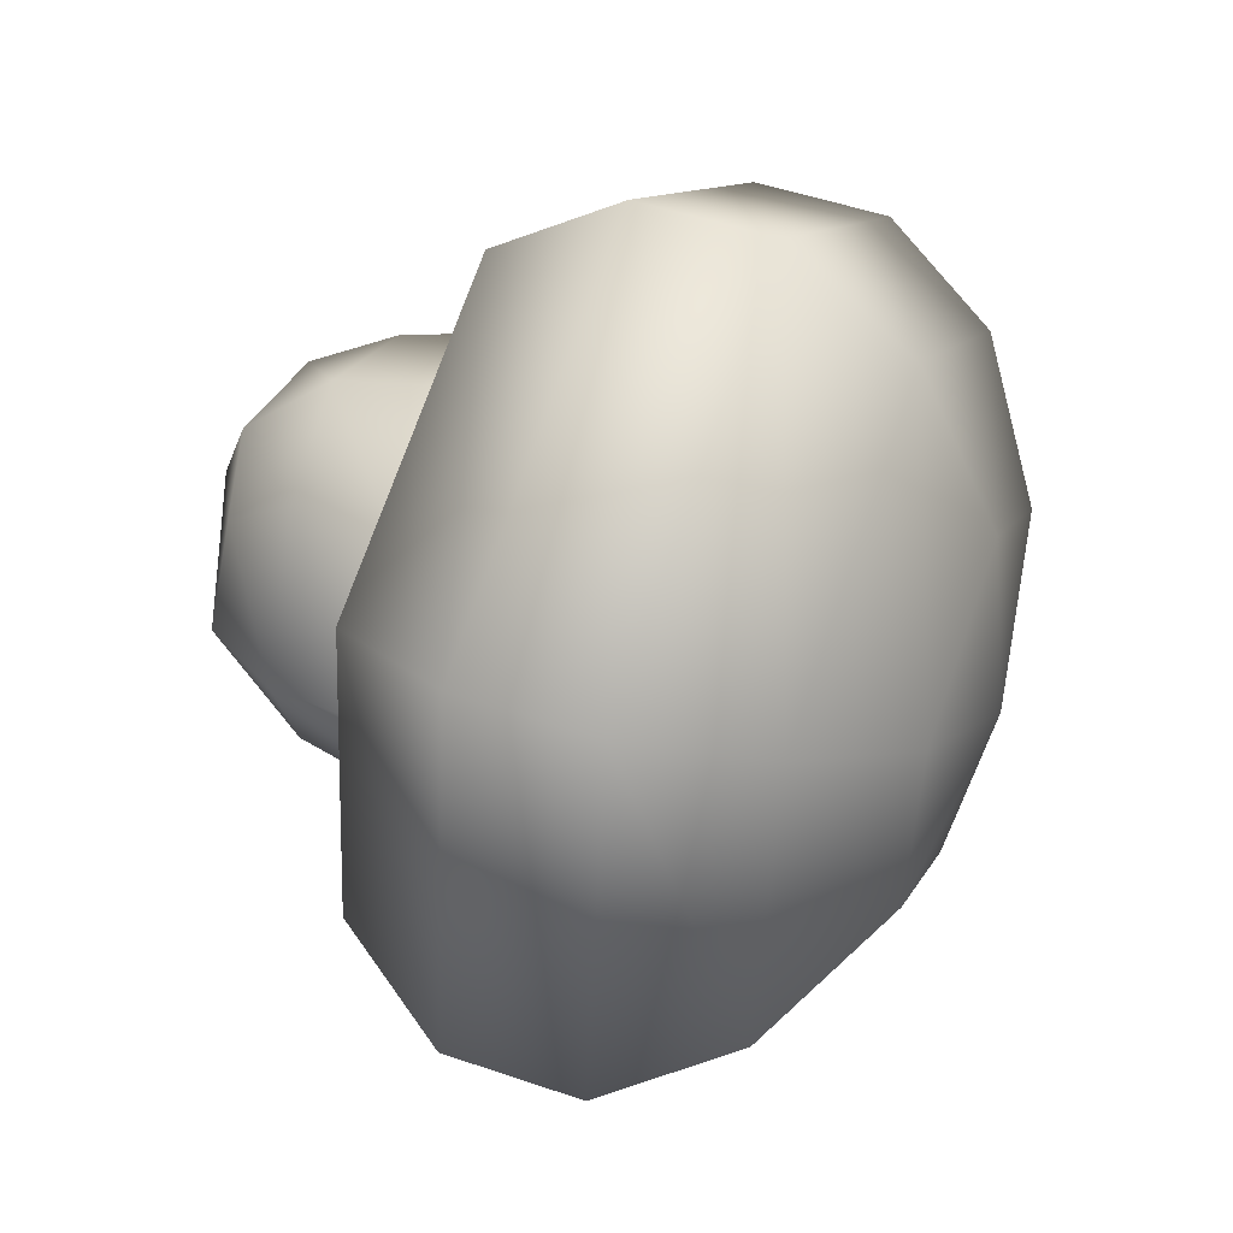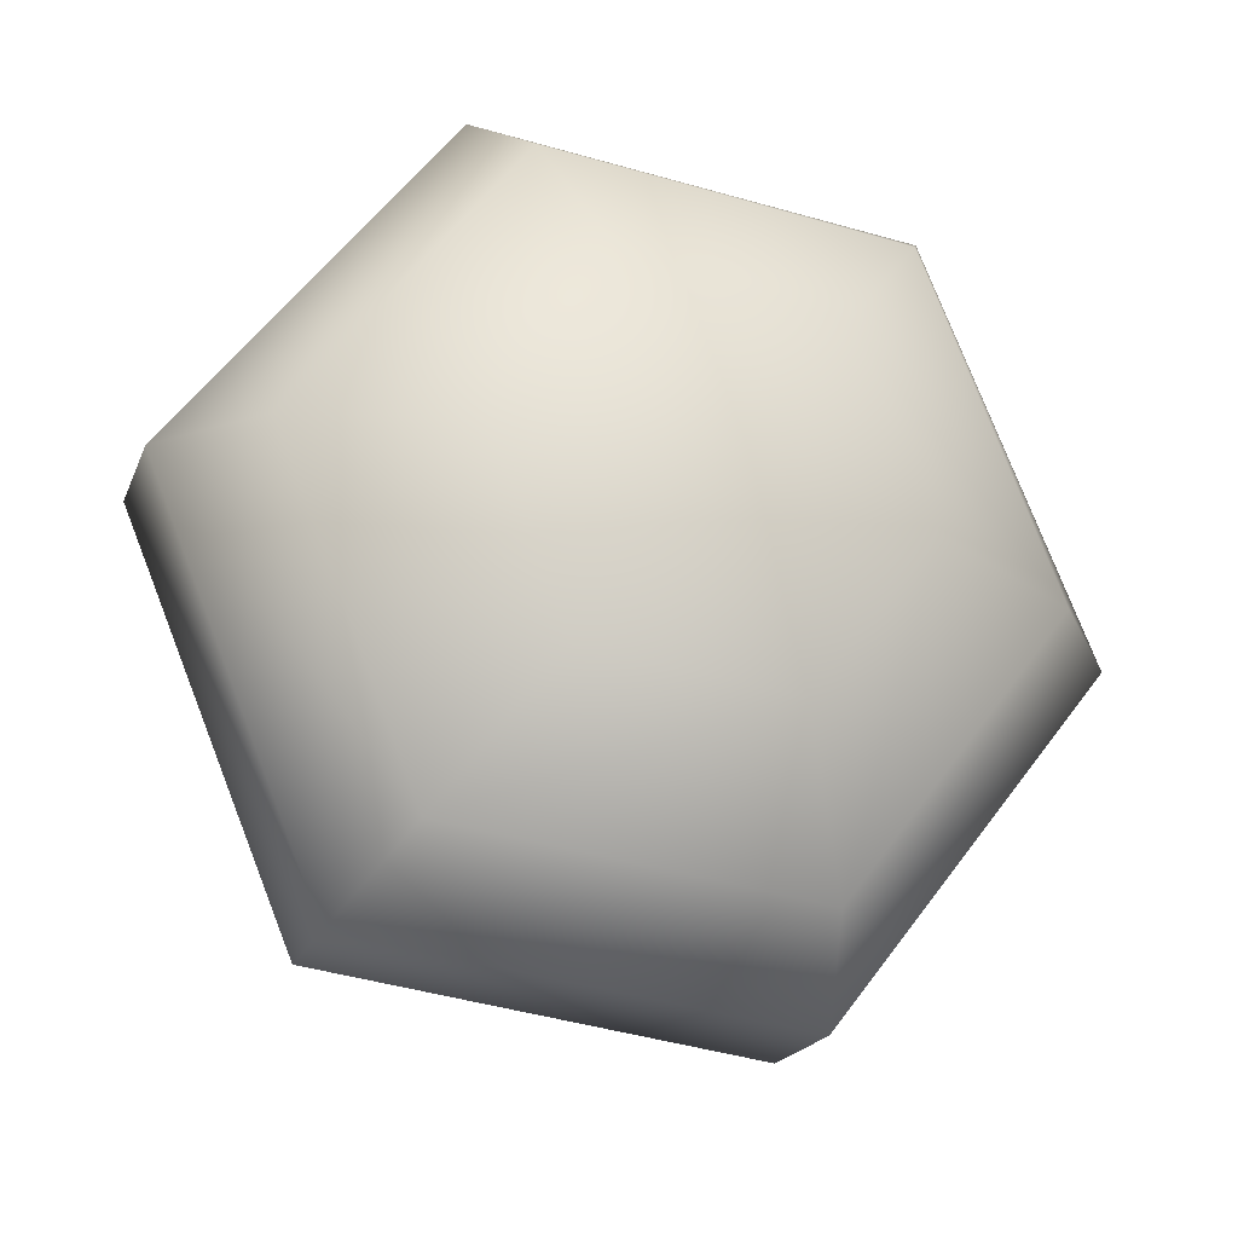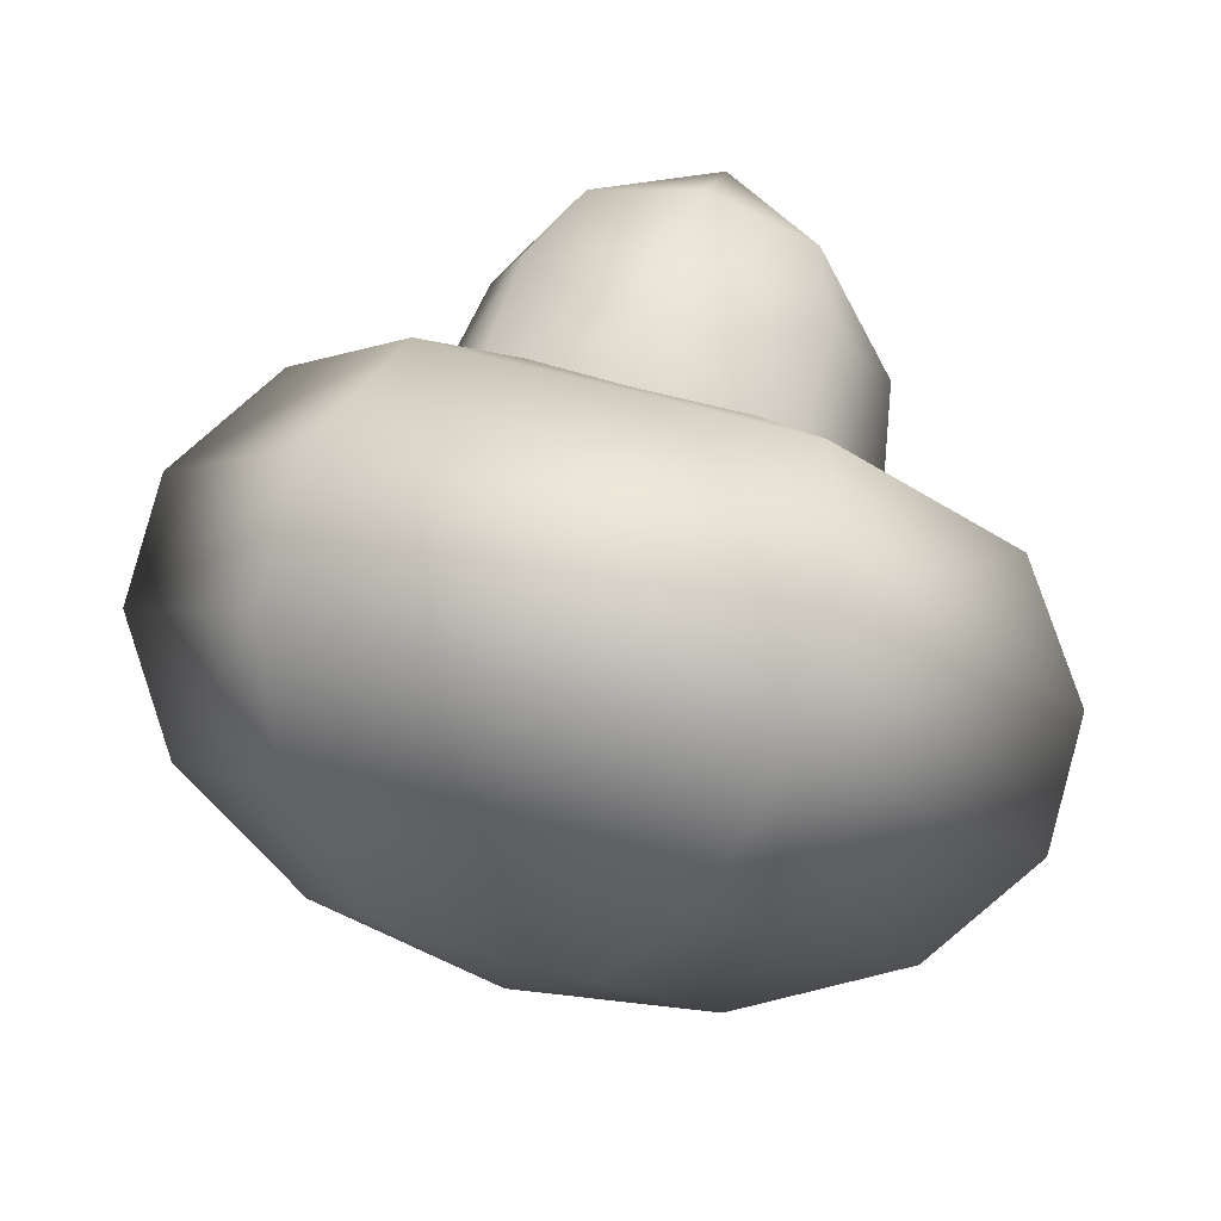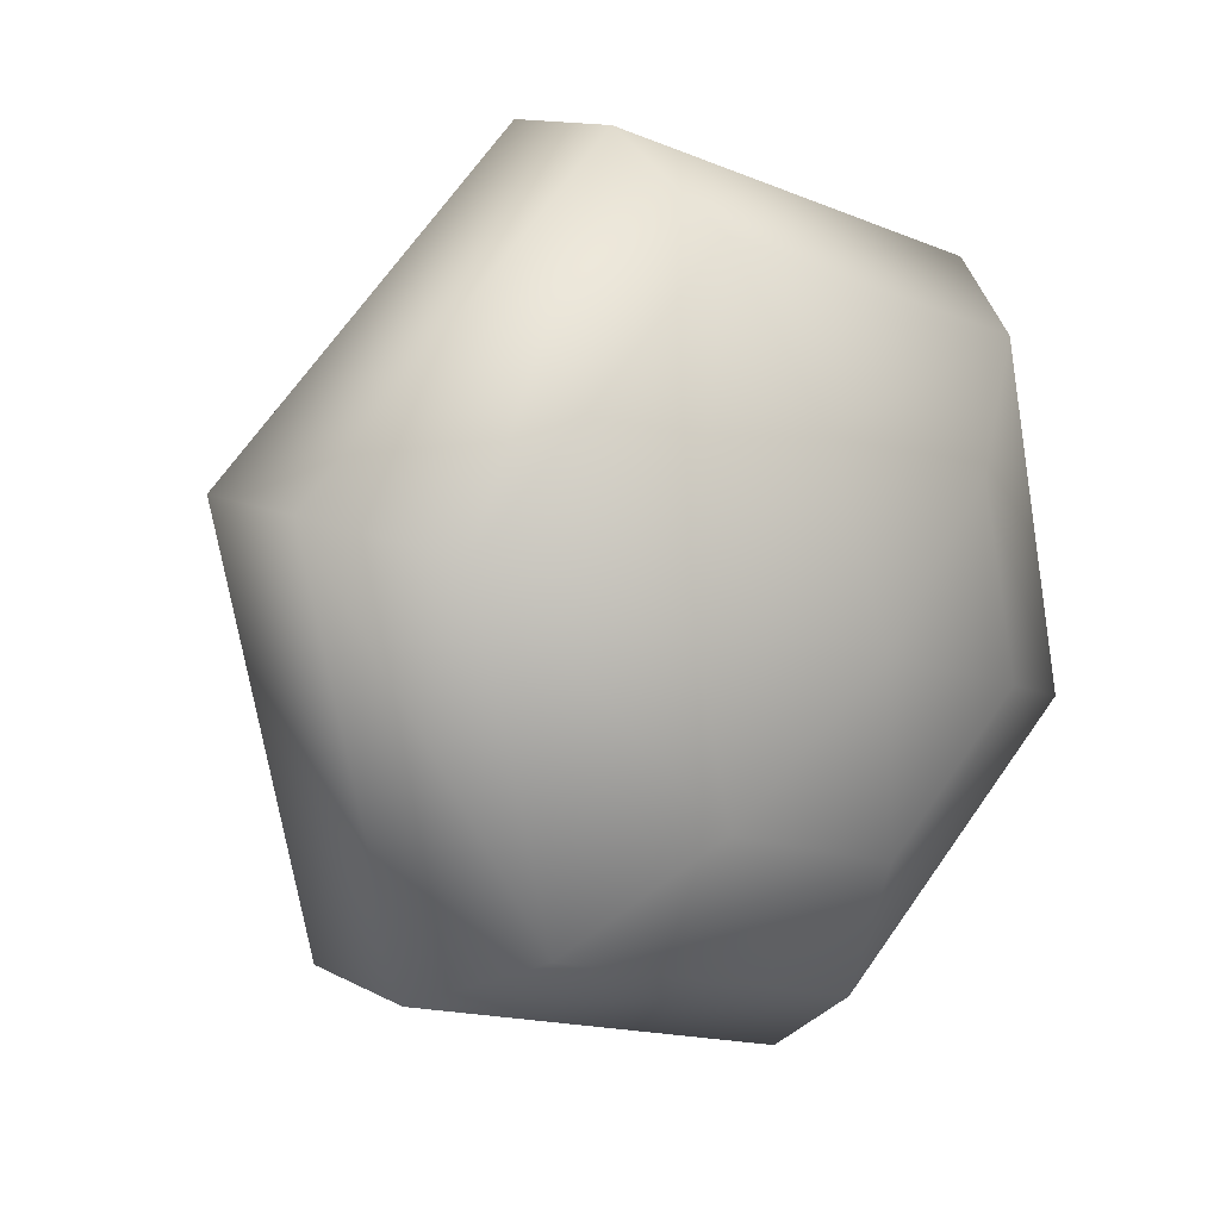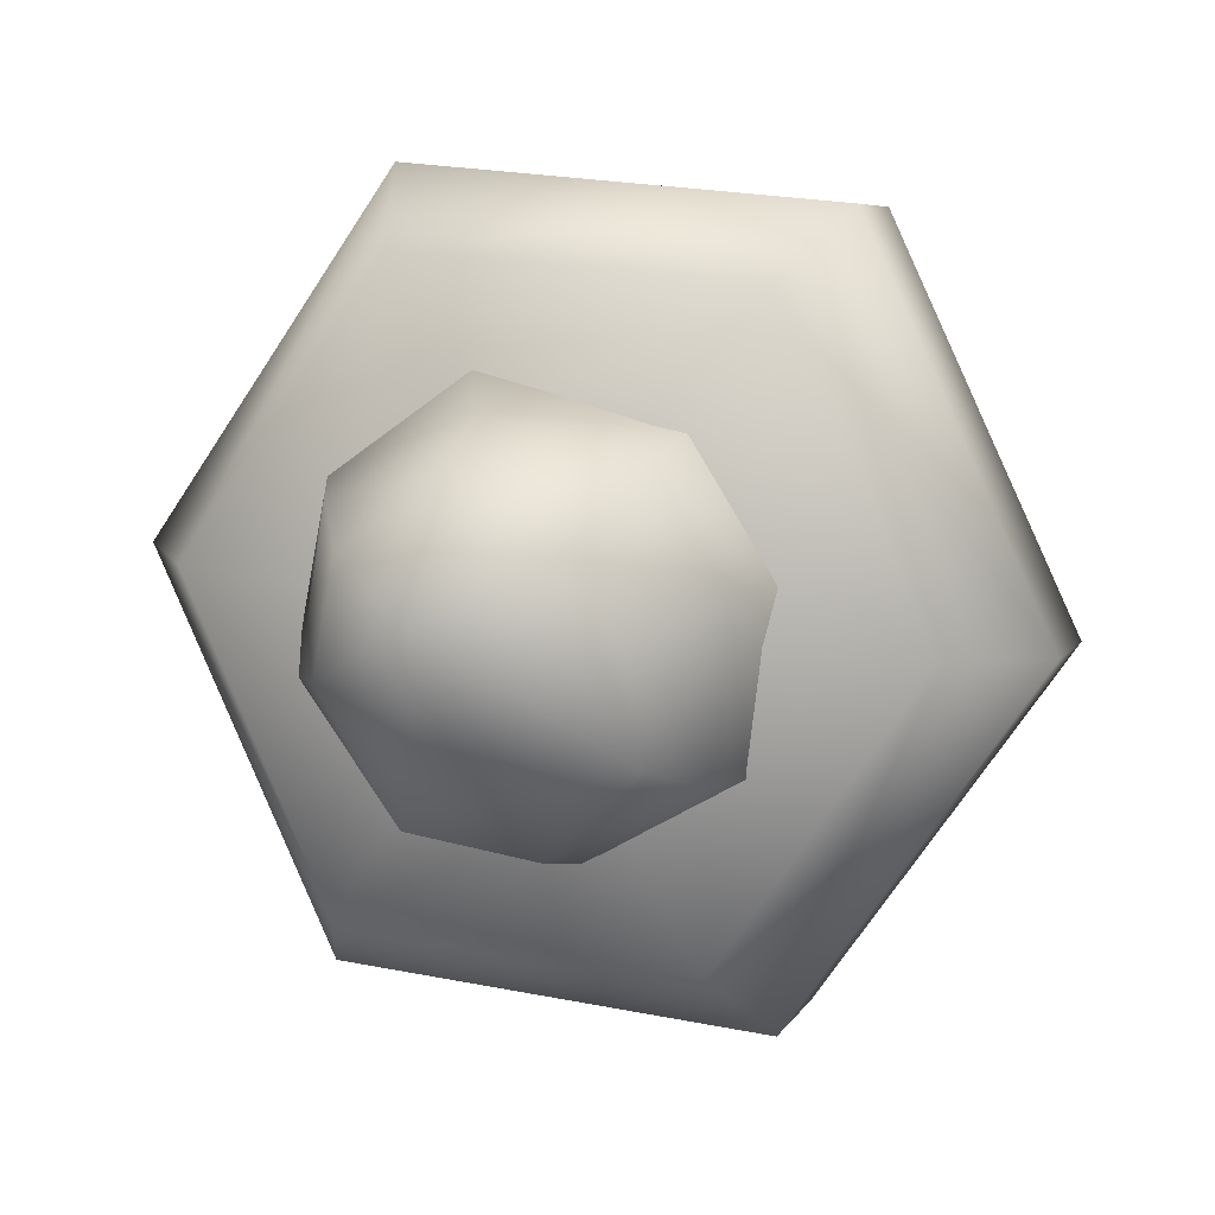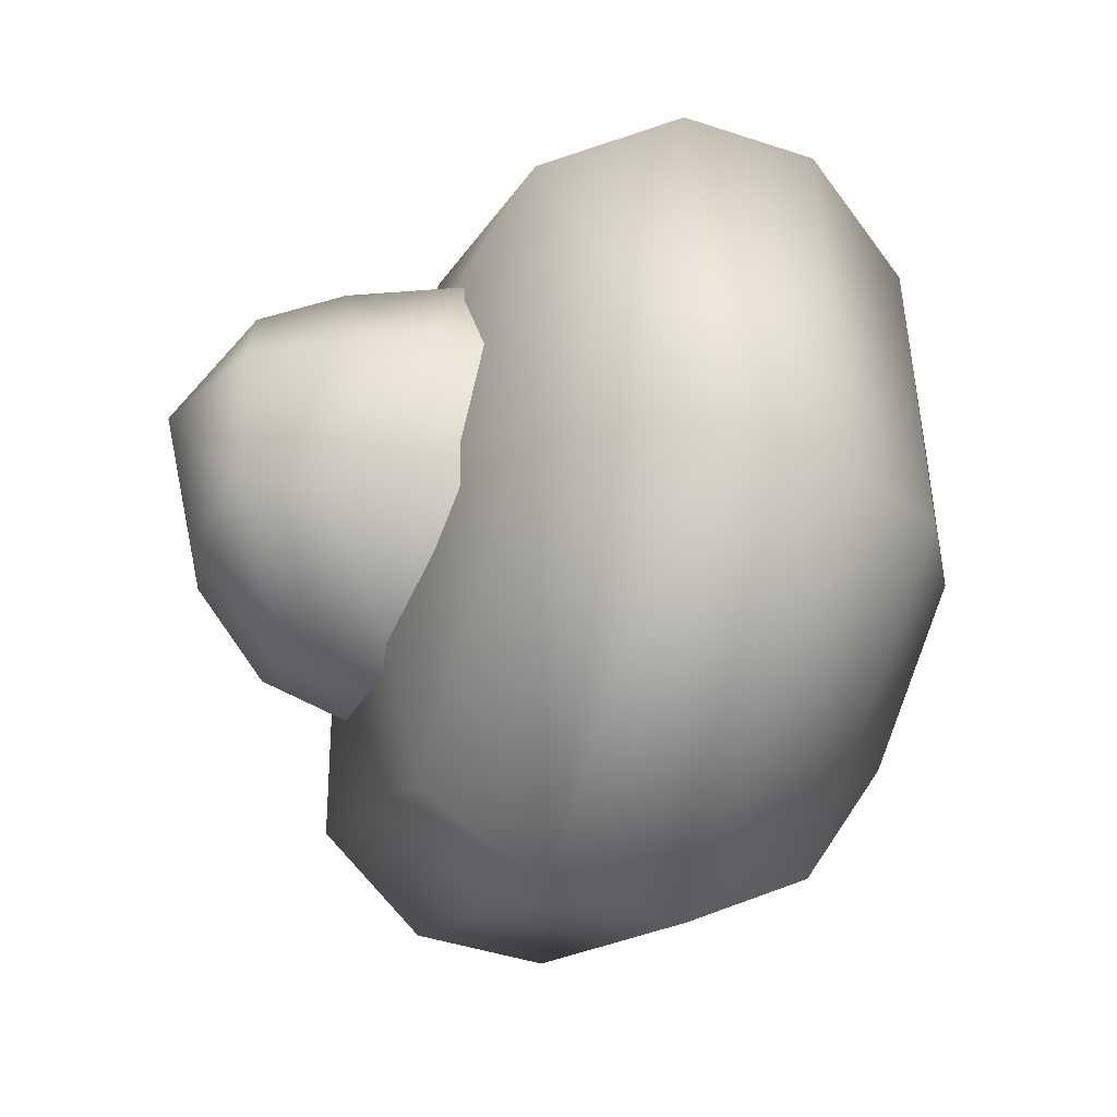
<metadata>
{"format":"obj","ext":"obj","renderer":"f3d","projection":"perspective","resolution":1024,"background":"white","views":[{"elev":-47.7,"azim":87.3,"up":"+Z"},{"elev":58.3,"azim":126.4,"up":"+Y"},{"elev":62.5,"azim":-163.6,"up":"+Z"},{"elev":-15.0,"azim":138.0,"up":"+Z"},{"elev":-71.8,"azim":56.7,"up":"+Y"},{"elev":44.7,"azim":89.9,"up":"+Z"}]}
</metadata>
<code>
o Toad.001_Toad.003
v 9.827 138.2 -6.178
v 9.847 135.1 8.417
v 19.34 184.8 -42.47
v 38.78 196.4 -11.22
v 48.08 183.6 -6.294
v 10.67 212 2.704
v -0.01365 208.5 -15.36
v -10.37 211.9 3.005
v 21.57 205.4 -14.43
v -38.53 196.4 -10.84
v -19.18 184.8 -42.14
v -24.1 169.5 -45.24
v -47.81 183.9 -6.118
v -24.09 155.3 -39.94
v 23.99 155.3 -40.01
v 19.36 145.4 -27.52
v -19.16 145.4 -27.46
v 23.98 169.2 -45.35
v 38.8 157.3 3.494
v 19.45 168.9 34.8
v 9.32 159.5 20.63
v -8.983 159.5 20.65
v 48.08 170 -1.189
v 24.37 184.5 37.93
v -19.07 168.9 35.13
v 20.77 153.4 6.039
v 9.277 146.8 -9.13
v -19.09 208.3 20.18
v -21.32 205.3 -14.1
v 19.43 208.3 20.12
v -23.71 198.4 32.66
v 24.37 198.4 32.59
v -23.71 184.5 38
v -10.42 198.8 -31.77
v -47.8 170 -1.049
v -38.51 157.3 3.878
v -18.02 152.4 5.412
v -9.027 146.8 -9.103
v 10.62 198.8 -31.8
v -15.27 148.4 20.87
v -21.03 142.7 5.529
v -11.72 139.1 20.47
v -11.46 133.4 9.526
v 0.02355 130.5 16.85
v 0.03675 139.3 25.44
v 0.04142 151.1 27.81
v 12.05 139.1 20.44
v 0.04278 158.2 28.19
v 15.6 148.4 20.83
v 21.32 142.7 5.467
v 11.76 133.4 9.492
v -15.26 161.5 22.03
v 0.04082 167.6 26.11
v 15.61 161.5 21.99
v -7.923 132.7 -0.2078
v -15.31 139.6 -6.73
v -0.01106 131.5 -7.546
v -23.49 155.3 2.218
v 23.77 155.3 2.148
v -16.68 149.5 -12.33
v -0.02135 137.7 -15.27
v 8.195 132.7 -0.2314
v -0.02655 146.5 -19.62
v 15.56 139.6 -6.775
v 16.92 149.5 -12.38
v 31.8 136.4 -3.876
f 3 4 5
f 6 7 8
f 9 7 6
f 10 11 12
f 13 10 12
f 14 15 16
f 17 14 16
f 18 3 5
f 19 20 21
f 21 20 22
f 19 23 20
f 23 24 20
f 20 25 22
f 20 24 25
f 26 19 21
f 16 19 26
f 27 16 26
f 28 10 13
f 8 7 29
f 30 6 28
f 6 8 28
f 30 28 31
f 32 30 31
f 32 31 33
f 24 32 33
f 24 33 25
f 8 29 10
f 10 29 11
f 28 8 10
f 29 7 34
f 31 28 13
f 31 13 35
f 33 31 35
f 33 35 36
f 29 34 11
f 23 5 24
f 25 33 36
f 22 25 37
f 25 36 37
f 37 36 38
f 36 17 38
f 5 32 24
f 38 17 27
f 5 4 32
f 4 30 32
f 13 12 14
f 35 13 14
f 35 14 17
f 36 35 17
f 17 16 27
f 4 9 30
f 9 6 30
f 39 7 9
f 34 39 3
f 3 39 4
f 39 9 4
f 34 7 39
f 16 15 19
f 11 3 18
f 11 34 3
f 12 11 18
f 12 18 15
f 14 12 15
f 18 5 23
f 15 18 23
f 15 23 19
f 40 41 42
f 42 43 44
f 43 42 41
f 45 46 42
f 45 42 44
f 40 42 46
f 45 47 46
f 47 45 44
f 46 48 40
f 46 49 48
f 49 46 47
f 49 47 50
f 51 47 44
f 51 50 47
f 52 40 48
f 53 48 54
f 54 48 49
f 48 53 52
f 55 56 57
f 52 58 40
f 41 40 58
f 54 49 59
f 50 59 49
f 43 41 55
f 43 55 44
f 41 56 55
f 55 57 44
f 41 58 56
f 58 60 56
f 56 61 57
f 56 60 61
f 57 62 44
f 62 51 44
f 60 63 61
f 57 61 62
f 61 64 62
f 61 63 64
f 63 65 64
f 62 64 51
f 64 50 51
f 64 65 50
f 65 59 50
l 1 2

</code>
